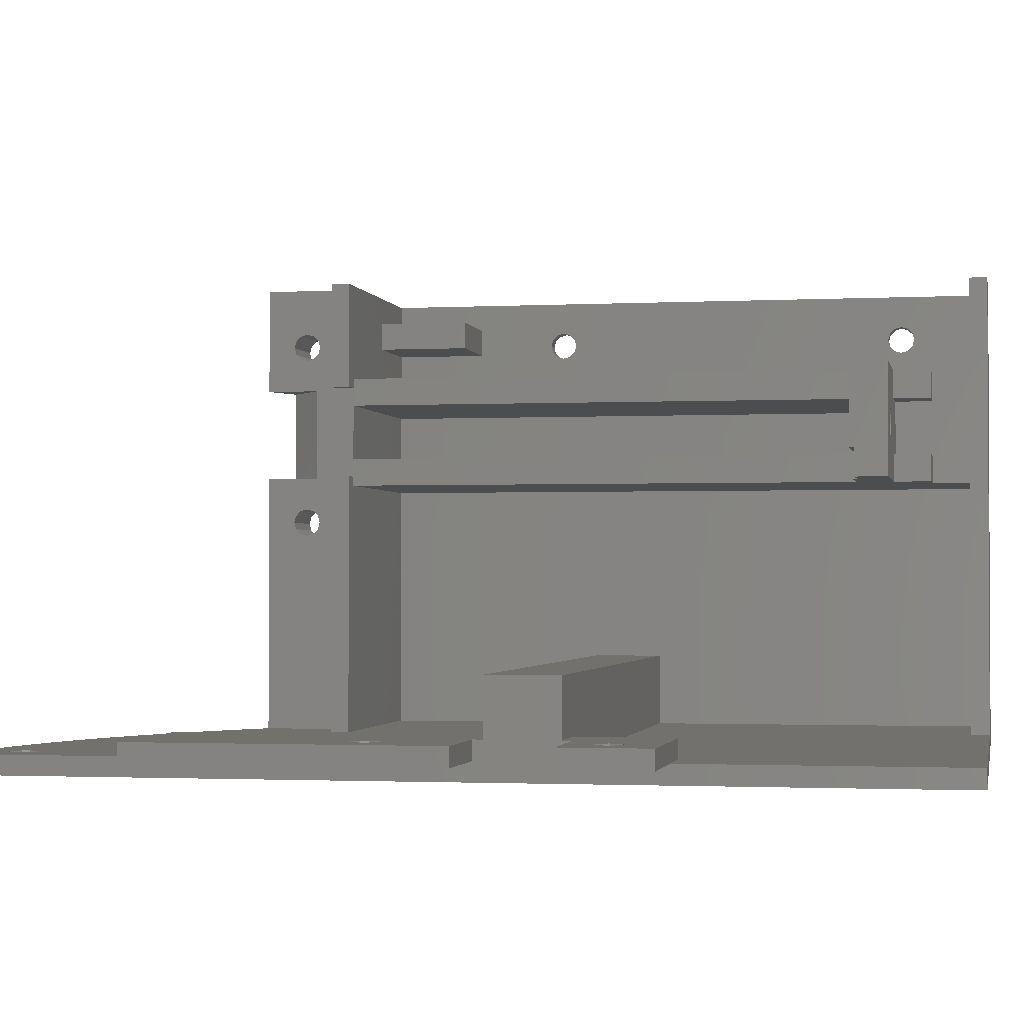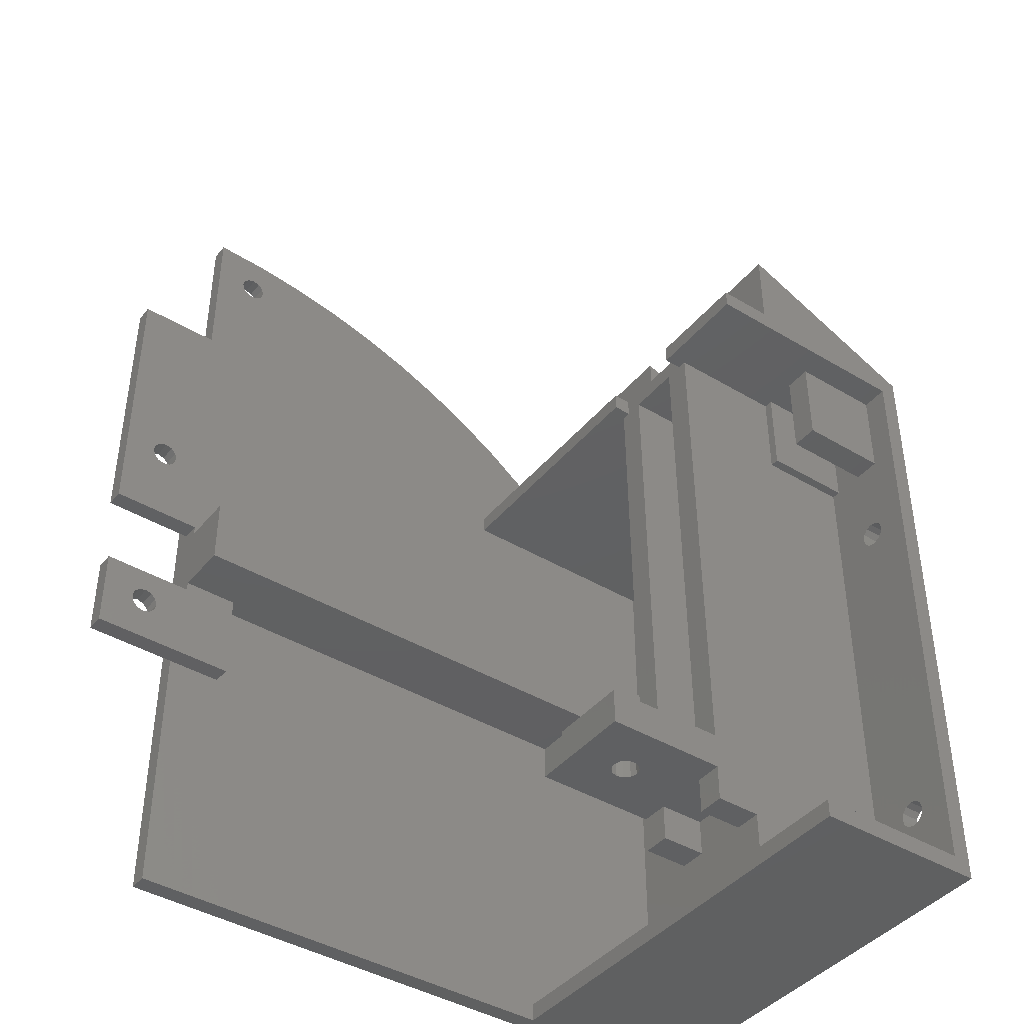
<metadata>
{"format":"stl","ext":"stl","renderer":"f3d","projection":"perspective","resolution":1024,"background":"white","views":[{"elev":-1.7,"azim":101.0,"up":"+Y"},{"elev":-42.0,"azim":144.2,"up":"+Z"}]}
</metadata>
<code>
# stl→obj: 400 verts, 828 faces
v 69.5 58 46
v 69.5 52 38.5
v 69.5 58 38.5
v 69.5 50 28.5
v 69.5 48 0
v 69.5 50 0
v 69.5 50 37.5
v 69.5 52 37.5
v 69.5 52 46
v 69.5 52 47
v 69.5 50 47
v 69.5 48 98
v 69.5 50 78
v 69.5 50 81
v 69.5 50 98
v 63.5 52 46
v 63.5 50 46
v 63.5 52 78
v 63.5 50 78
v 63.5 52 28.5
v 63.5 50 28.5
v 63.5 52 38.5
v 63.5 50 38.5
v 2 58 46
v 2 50 46
v 2 58 38.5
v 2 50 38.5
v 2 77.5 2
v 2 77.5 70
v 2 50 2
v 2 50 70
v 19.5 50 0
v 19.5 50 2
v 63 50 93
v 63.2 50 92.25
v 27 50 70
v 57.9 50 97.13
v 63.2 50 93.75
v 27 50 72
v 30.6 50 87.56
v 35.74 50 90.28
v 41.08 50 92.61
v 66 50 93
v 65.8 50 93.75
v 63.69 50 97.78
v 65.25 50 94.3
v 64.5 50 94.5
v 63.75 50 94.3
v 63.75 50 91.7
v 64.5 50 91.5
v 65.25 50 91.7
v 65.8 50 92.25
v 46.57 50 94.54
v 52.19 50 96.05
v 25.68 50 84.46
v 21 50 72
v 21 50 81
v 79.5 52 37.5
v 79.5 50 37.5
v 75.25 50 34.8
v 75.8 50 34.25
v 76 50 33.5
v 79.5 50 28.5
v 73 50 33.5
v 73.2 50 34.25
v 73.75 50 34.8
v 74.5 50 35
v 75.25 50 32.2
v 74.5 50 32
v 73.75 50 32.2
v 73.2 50 32.75
v 75.8 50 32.75
v 73.75 52 34.8
v 79.5 52 28.5
v 75.8 52 34.25
v 75.25 52 34.8
v 74.5 52 35
v 74.5 52 32
v 75.25 52 32.2
v 75.8 52 32.75
v 76 52 33.5
v 73.2 52 34.25
v 73 52 33.5
v 73.2 52 32.75
v 73.75 52 32.2
v 79.5 52 47
v 79.5 50 47
v 79.5 50 78
v 79.5 52 78
v 75.8 52 56.75
v 75.25 52 57.3
v 74.5 52 57.5
v 74.5 52 54.5
v 75.25 52 54.7
v 75.8 52 55.25
v 76 52 56
v 73.2 52 56.75
v 73 52 56
v 73.2 52 55.25
v 73.75 52 54.7
v 73.75 52 57.3
v 75.8 50 56.75
v 76 50 56
v 75.8 50 55.25
v 73 50 56
v 73.2 50 56.75
v 73.75 50 57.3
v 74.5 50 57.5
v 75.25 50 57.3
v 75.25 50 54.7
v 74.5 50 54.5
v 73.75 50 54.7
v 73.2 50 55.25
v 24.5 77.5 6
v 24.5 77.5 10
v 19.5 77.5 6
v 24.5 77.5 14
v 25 77.5 70
v 32 77.5 13.5
v 32 77.5 14
v 19.5 77.5 2
v 38 77.5 13.5
v 38 77.5 10
v 0 95.75 11.3
v 0 95 48.5
v 0 96.3 10.75
v 0 95 11.5
v -1.776e-15 48 72
v -1.776e-15 100 72
v 0 95 51.5
v 0 94.25 51.3
v 0 93.7 50.75
v 0 48 0
v 0 93.5 50
v 0 93.7 49.25
v 0 94.25 48.7
v 0 94.25 11.3
v 0 93.7 10.75
v 0 93.5 10
v 0 93.7 9.25
v 0 94.25 8.701
v 0 95 8.5
v 0 100 0
v 0 95.75 8.701
v 0 96.3 9.25
v 0 96.5 10
v 0 95.75 48.7
v 0 96.3 49.25
v 0 96.5 50
v 0 96.3 50.75
v 0 95.75 51.3
v 19.5 48 0
v 2 100 0
v 19.5 100 0
v 12 89.5 70
v 25 89.5 70
v 24.5 89.5 14
v 24.5 89.5 10
v 24.5 89.5 6
v 19.5 89.5 6
v 19.5 89.5 2
v 12 89.5 60
v 38 89.5 14
v 38 89.5 10
v 2 89.5 60
v 2 89.5 2
v 27 100 72
v 27 100 70
v 21 100 72
v 21 100 81
v 2 100 70
v 2 100 2
v 24.5 80.5 10
v 24.5 80.5 6
v 19.5 80.5 10
v 19.5 80.5 6
v 19.5 86.5 10
v 24.5 86.5 10
v 32 85 10
v 31.25 84.8 10
v 30.7 84.25 10
v 30.5 83.5 10
v 30.7 82.75 10
v 31.25 82.2 10
v 32 82 10
v 32.75 82.2 10
v 33.3 82.75 10
v 33.5 83.5 10
v 33.3 84.25 10
v 32.75 84.8 10
v 24.5 86.5 6
v 19.5 86.5 6
v 19.5 100 2
v 2 93.7 10.75
v 2 94.25 11.3
v 2 95 48.5
v 2 95 11.5
v 2 96.3 10.75
v 2 95.75 11.3
v 2 94 60
v 2 93.5 50
v 2 93.7 50.75
v 2 94.25 51.3
v 2 95 51.5
v 2 95.75 51.3
v 2 96.3 50.75
v 2 96.5 50
v 2 97 60
v 2 95 8.5
v 2 94.25 8.701
v 2 93.7 9.25
v 2 93.5 10
v 2 94.25 48.7
v 2 93.7 49.25
v 2 90.5 60
v 2 97 70
v 2 96.3 49.25
v 2 95.75 48.7
v 2 96.5 10
v 2 96.3 9.25
v 2 95.75 8.701
v 2 90.5 70
v 2 94 70
v 65.8 48 93.75
v 66 48 93
v 64.5 48 91.5
v 35.74 48 90.28
v 30.6 48 87.56
v 25.68 48 84.46
v 21 48 81
v 63.69 48 97.78
v 64.5 48 94.5
v 65.25 48 94.3
v 57.9 48 97.13
v 52.19 48 96.05
v 46.57 48 94.54
v 41.08 48 92.61
v 63.2 48 92.25
v 63 48 93
v 63.2 48 93.75
v 63.75 48 94.3
v 63.75 48 91.7
v 65.8 48 92.25
v 65.25 48 91.7
v 3.734 74.27 73.6
v 8.919 90.58 75.82
v 7.344 90.82 75.15
v 10.5 96.5 76.5
v 13.07 96.29 77.6
v 14.5 95.96 78.21
v 14.5 91.04 78.21
v 21 88.5 81
v 13.07 90.71 77.6
v 10.5 90.5 76.5
v 16.55 88.5 79.09
v 21 78.5 81
v 16.55 78.5 79.09
v 10.5 76.5 76.5
v 13.07 76.29 77.6
v 14.5 75.96 78.21
v 3.969 74.58 73.7
v 4.547 75.08 73.95
v 5.229 75.47 74.24
v 6.15 75.85 74.64
v 7.351 76.18 75.15
v 8.853 76.42 75.79
v 3.5 93.52 73.5
v 3.734 94.27 73.6
v 3.969 94.58 73.7
v 4.547 95.08 73.95
v 5.229 95.47 74.24
v 6.15 95.85 74.64
v 7.351 96.18 75.15
v 8.853 96.42 75.79
v 10.5 70.5 76.5
v 8.919 70.58 75.82
v 7.344 70.82 75.15
v 6.298 71.1 74.7
v 5.334 71.48 74.29
v 4.579 71.9 73.96
v 3.957 72.43 73.7
v 3.71 72.77 73.59
v 3.5 73.52 73.5
v 5.334 91.48 74.29
v 4.579 91.9 73.96
v 3.957 92.43 73.7
v 3.71 92.77 73.59
v 6.298 91.1 74.7
v 14.5 71.04 78.21
v 13.07 70.71 77.6
v 27 78.5 70
v 25 78.5 70
v 27 78.5 72
v 25 78.5 72
v 25 88.5 72
v 27 88.5 72
v 21 73.5 78
v 21 74.25 77.8
v 21 74.8 77.25
v 21 75 76.5
v 21 74.8 75.75
v 21 78.5 75.36
v 21 74.25 75.2
v 21 73.5 75
v 21 88.5 75.36
v 21 94.25 77.8
v 21 94.8 77.25
v 21 95 76.5
v 21 92 76.5
v 21 92.2 77.25
v 21 92.75 77.8
v 21 93.5 78
v 21 72 76.5
v 21 72.2 77.25
v 21 72.75 77.8
v 21 72.75 75.2
v 21 72.2 75.75
v 21 93.5 75
v 21 92.75 75.2
v 21 92.2 75.75
v 21 94.8 75.75
v 21 94.25 75.2
v 12 94 60
v 12 94 70
v 12 97 60
v 12 97 70
v 14.5 92.75 75.2
v 14.5 92.2 75.75
v 14.5 92 76.5
v 14.5 93.5 75
v 14.5 94.25 75.2
v 14.5 94.8 75.75
v 14.5 95 76.5
v 14.5 94.25 77.8
v 14.5 94.8 77.25
v 14.5 93.5 78
v 14.5 92.75 77.8
v 14.5 92.2 77.25
v 14.5 96.36 77.4
v 14.5 96.5 76.5
v 14.5 90.64 77.4
v 14.5 90.5 76.5
v 14.5 93.5 73.5
v 14.5 94.65 73.73
v 14.5 92.35 73.73
v 14.5 96.27 75.35
v 14.5 95.62 74.38
v 14.5 91.38 74.38
v 14.5 90.73 75.35
v 14.5 72.75 75.2
v 14.5 72.2 75.75
v 14.5 72 76.5
v 14.5 73.5 75
v 14.5 74.25 75.2
v 14.5 74.8 75.75
v 14.5 75 76.5
v 14.5 74.25 77.8
v 14.5 74.8 77.25
v 14.5 73.5 78
v 14.5 72.75 77.8
v 14.5 72.2 77.25
v 14.5 76.36 77.4
v 14.5 76.5 76.5
v 14.5 70.64 77.4
v 14.5 70.5 76.5
v 14.5 73.5 73.5
v 14.5 74.65 73.73
v 14.5 72.35 73.73
v 14.5 76.27 75.35
v 14.5 75.62 74.38
v 14.5 71.38 74.38
v 14.5 70.73 75.35
v 38 80.5 13.5
v 32 80.5 13.5
v 32 85 14
v 32.75 84.8 14
v 33.3 84.25 14
v 33.5 83.5 14
v 31.25 84.8 14
v 30.7 84.25 14
v 30.5 83.5 14
v 32 82 14
v 31.25 82.2 14
v 30.7 82.75 14
v 32.75 82.2 14
v 33.3 82.75 14
v 25 80.5 70
v 24.5 80.5 14
v 2 80.5 70
v 2 80.5 14
v 32 80.5 14
v 38 80.5 14
v 2 86.5 14
v 2 86.5 70
v 25 86.5 70
v 24.5 86.5 14
v 25 88.5 70
v 27 88.5 70
v 12 90.5 70
v 12 90.5 60
f 1 2 3
f 4 5 6
f 7 8 2
f 7 2 1
f 7 1 9
f 7 9 10
f 7 10 11
f 12 5 4
f 12 4 7
f 12 7 11
f 12 11 13
f 12 13 14
f 12 14 15
f 16 17 18
f 18 17 19
f 20 21 22
f 22 21 23
f 1 24 9
f 9 24 16
f 24 25 16
f 16 25 17
f 26 3 2
f 26 2 22
f 26 22 23
f 26 23 27
f 3 26 1
f 1 26 24
f 28 29 24
f 28 24 26
f 28 26 27
f 28 27 30
f 25 24 31
f 31 24 29
f 32 4 6
f 4 32 21
f 21 32 33
f 21 33 23
f 23 33 30
f 23 30 27
f 34 35 36
f 37 38 34
f 36 39 40
f 36 40 41
f 36 41 42
f 15 14 43
f 15 43 44
f 15 44 45
f 45 44 46
f 45 46 47
f 45 47 48
f 45 48 38
f 45 38 37
f 19 17 36
f 19 36 35
f 19 35 49
f 19 49 50
f 19 50 51
f 19 51 52
f 19 52 43
f 19 43 14
f 19 14 13
f 42 53 36
f 36 53 34
f 53 54 34
f 34 54 37
f 40 39 55
f 55 39 56
f 55 56 57
f 36 17 31
f 31 17 25
f 8 7 58
f 58 7 59
f 59 7 60
f 59 60 61
f 59 61 62
f 59 62 63
f 7 4 64
f 7 64 65
f 7 65 66
f 7 66 67
f 7 67 60
f 4 68 69
f 4 69 70
f 4 70 71
f 4 71 64
f 63 62 72
f 63 72 68
f 63 68 4
f 8 58 73
f 8 73 20
f 8 20 22
f 8 22 2
f 58 74 75
f 58 75 76
f 58 76 77
f 58 77 73
f 74 20 78
f 74 78 79
f 74 79 80
f 74 80 81
f 74 81 75
f 20 73 82
f 20 82 83
f 20 83 84
f 20 84 85
f 20 85 78
f 63 74 59
f 59 74 58
f 86 87 10
f 10 87 11
f 87 86 88
f 88 86 89
f 89 86 90
f 89 90 91
f 89 91 92
f 89 92 18
f 86 10 93
f 86 93 94
f 86 94 95
f 86 95 96
f 86 96 90
f 10 97 98
f 10 98 99
f 10 99 100
f 10 100 93
f 18 92 101
f 18 101 97
f 18 97 10
f 18 10 9
f 18 9 16
f 87 88 102
f 87 102 103
f 87 103 104
f 87 104 11
f 13 11 105
f 13 105 106
f 13 106 107
f 13 107 108
f 13 108 109
f 13 109 102
f 13 102 88
f 11 104 110
f 11 110 111
f 11 111 112
f 11 112 113
f 11 113 105
f 18 19 89
f 89 19 13
f 89 13 88
f 114 115 116
f 117 118 116
f 117 116 115
f 117 115 119
f 117 119 120
f 121 116 28
f 28 116 118
f 28 118 29
f 119 115 122
f 122 115 123
f 124 125 126
f 127 125 124
f 128 129 130
f 128 130 131
f 128 131 132
f 128 132 133
f 133 132 134
f 133 134 135
f 133 135 136
f 133 136 125
f 133 125 127
f 133 127 137
f 133 137 138
f 133 138 139
f 133 139 140
f 133 140 141
f 133 141 142
f 133 142 143
f 143 142 144
f 143 144 145
f 143 145 146
f 143 146 126
f 143 126 125
f 143 125 147
f 143 147 148
f 143 148 149
f 129 143 149
f 129 149 150
f 129 150 151
f 129 151 130
f 133 32 152
f 133 143 32
f 32 143 153
f 32 153 154
f 155 156 157
f 155 157 158
f 155 158 159
f 155 159 160
f 155 160 161
f 155 161 162
f 157 163 158
f 158 163 164
f 162 161 165
f 165 161 166
f 167 168 169
f 129 170 169
f 129 169 168
f 129 168 171
f 129 171 172
f 129 172 153
f 129 153 143
f 173 174 175
f 175 174 176
f 177 178 179
f 177 179 180
f 177 180 175
f 175 180 181
f 175 181 182
f 175 182 183
f 175 183 184
f 175 184 185
f 175 185 173
f 123 115 173
f 123 173 185
f 123 185 186
f 123 186 187
f 123 187 188
f 123 188 189
f 164 123 189
f 164 189 190
f 164 190 179
f 164 179 178
f 164 178 158
f 178 177 191
f 191 177 192
f 160 159 192
f 192 159 191
f 176 174 116
f 116 174 114
f 28 30 121
f 121 30 33
f 172 166 193
f 193 166 161
f 194 195 196
f 195 197 196
f 198 196 199
f 199 196 197
f 200 201 202
f 200 202 203
f 200 203 204
f 200 204 205
f 200 205 206
f 200 206 207
f 200 207 208
f 166 172 209
f 166 209 210
f 166 210 211
f 166 211 212
f 166 212 194
f 166 194 196
f 166 196 213
f 166 213 214
f 166 214 201
f 166 201 200
f 166 200 215
f 166 215 165
f 172 171 216
f 172 216 208
f 172 208 207
f 172 207 217
f 172 217 218
f 172 218 196
f 172 196 198
f 172 198 219
f 172 219 220
f 172 220 221
f 172 221 209
f 215 200 222
f 222 200 223
f 33 32 121
f 177 175 192
f 161 160 192
f 161 192 175
f 161 175 176
f 161 176 116
f 161 116 121
f 161 121 32
f 161 32 154
f 161 154 193
f 193 154 172
f 172 154 153
f 5 152 6
f 6 152 32
f 12 224 225
f 152 5 226
f 152 226 227
f 152 227 228
f 152 228 229
f 152 229 230
f 152 230 128
f 152 128 133
f 231 232 233
f 231 233 224
f 231 224 12
f 232 231 234
f 232 234 235
f 232 235 236
f 237 238 239
f 237 239 240
f 237 240 241
f 237 241 232
f 237 232 236
f 227 226 242
f 227 242 238
f 227 238 237
f 5 12 225
f 5 225 243
f 5 243 244
f 5 244 226
f 47 241 48
f 48 241 240
f 48 240 38
f 38 240 239
f 38 239 34
f 241 47 232
f 232 47 46
f 232 46 233
f 233 46 44
f 233 44 224
f 224 44 43
f 224 43 225
f 50 244 51
f 51 244 243
f 51 243 52
f 52 243 225
f 52 225 43
f 244 50 226
f 226 50 49
f 226 49 242
f 242 49 35
f 242 35 238
f 238 35 34
f 238 34 239
f 67 76 60
f 60 76 75
f 60 75 61
f 61 75 81
f 61 81 62
f 76 67 77
f 77 67 66
f 77 66 73
f 73 66 65
f 73 65 82
f 82 65 64
f 82 64 83
f 69 85 70
f 70 85 84
f 70 84 71
f 71 84 83
f 71 83 64
f 85 69 78
f 78 69 68
f 78 68 79
f 79 68 72
f 79 72 80
f 80 72 62
f 80 62 81
f 108 91 109
f 109 91 90
f 109 90 102
f 102 90 96
f 102 96 103
f 91 108 92
f 92 108 107
f 92 107 101
f 101 107 106
f 101 106 97
f 97 106 105
f 97 105 98
f 111 100 112
f 112 100 99
f 112 99 113
f 113 99 98
f 113 98 105
f 100 111 93
f 93 111 110
f 93 110 94
f 94 110 104
f 94 104 95
f 95 104 103
f 95 103 96
f 74 63 20
f 20 63 4
f 20 4 21
f 245 246 247
f 170 248 249
f 170 249 250
f 170 250 251
f 170 251 252
f 252 251 253
f 252 253 254
f 252 254 255
f 256 257 258
f 256 258 259
f 256 259 260
f 256 260 57
f 246 245 261
f 246 261 262
f 246 262 263
f 246 263 264
f 246 264 265
f 246 265 266
f 129 128 267
f 129 267 268
f 129 268 269
f 129 269 270
f 129 270 271
f 129 271 272
f 129 272 273
f 129 273 274
f 129 274 248
f 129 248 170
f 128 230 57
f 128 57 275
f 128 275 276
f 128 276 277
f 128 277 278
f 128 278 279
f 128 279 280
f 128 280 281
f 128 281 282
f 128 282 283
f 128 283 284
f 128 284 285
f 128 285 286
f 128 286 287
f 128 287 267
f 283 245 247
f 283 247 288
f 283 288 284
f 57 260 289
f 57 289 290
f 57 290 275
f 257 255 258
f 258 255 254
f 258 254 266
f 266 254 246
f 57 230 55
f 55 230 229
f 55 229 40
f 40 229 228
f 40 228 41
f 41 228 227
f 41 227 42
f 42 227 237
f 42 237 53
f 53 237 236
f 53 236 54
f 54 236 235
f 54 235 37
f 37 235 234
f 37 234 45
f 45 234 231
f 45 231 15
f 15 231 12
f 291 36 292
f 292 36 118
f 36 31 118
f 118 31 29
f 291 293 36
f 36 293 39
f 39 293 56
f 56 293 294
f 56 294 169
f 169 294 295
f 169 295 167
f 167 295 296
f 256 57 297
f 256 297 298
f 256 298 299
f 256 299 300
f 256 300 301
f 302 256 301
f 302 301 303
f 302 303 304
f 302 304 56
f 302 56 305
f 170 252 306
f 170 306 307
f 170 307 308
f 170 308 169
f 252 305 309
f 252 309 310
f 252 310 311
f 252 311 312
f 252 312 306
f 57 56 313
f 57 313 314
f 57 314 315
f 57 315 297
f 56 304 316
f 56 316 317
f 56 317 313
f 305 56 318
f 305 318 319
f 305 319 320
f 305 320 309
f 169 308 321
f 169 321 322
f 169 322 318
f 169 318 56
f 323 324 200
f 200 324 223
f 325 208 326
f 326 208 216
f 252 255 305
f 257 256 302
f 305 255 302
f 302 255 257
f 318 327 319
f 319 327 328
f 319 328 320
f 320 328 329
f 320 329 309
f 327 318 330
f 330 318 322
f 330 322 331
f 331 322 321
f 331 321 332
f 332 321 308
f 332 308 333
f 312 334 306
f 306 334 335
f 306 335 307
f 307 335 333
f 307 333 308
f 334 312 336
f 336 312 311
f 336 311 337
f 337 311 310
f 337 310 338
f 338 310 309
f 338 309 329
f 250 249 339
f 339 249 248
f 339 248 340
f 251 341 253
f 253 341 342
f 253 342 254
f 343 344 269
f 343 269 268
f 343 268 267
f 343 267 287
f 343 287 345
f 273 346 274
f 274 346 340
f 274 340 248
f 271 347 272
f 272 347 346
f 272 346 273
f 269 344 270
f 270 344 347
f 270 347 271
f 287 286 345
f 345 286 285
f 345 285 348
f 348 285 284
f 348 284 288
f 246 349 247
f 247 349 348
f 247 348 288
f 254 342 246
f 246 342 349
f 250 339 336
f 334 336 339
f 334 339 335
f 337 338 341
f 335 339 333
f 333 339 340
f 333 340 332
f 332 340 346
f 332 346 331
f 331 346 330
f 330 346 347
f 330 347 343
f 343 347 344
f 337 341 336
f 336 341 251
f 336 251 250
f 341 338 342
f 342 338 329
f 342 329 349
f 349 329 328
f 349 328 327
f 349 327 348
f 348 327 330
f 348 330 345
f 345 330 343
f 304 350 316
f 316 350 351
f 316 351 317
f 317 351 352
f 317 352 313
f 350 304 353
f 353 304 303
f 353 303 354
f 354 303 301
f 354 301 355
f 355 301 300
f 355 300 356
f 297 357 298
f 298 357 358
f 298 358 299
f 299 358 356
f 299 356 300
f 357 297 359
f 359 297 315
f 359 315 360
f 360 315 314
f 360 314 361
f 361 314 313
f 361 313 352
f 260 259 362
f 362 259 258
f 362 258 363
f 289 364 290
f 290 364 365
f 290 365 275
f 366 367 261
f 366 261 245
f 366 245 283
f 366 283 282
f 366 282 368
f 265 369 266
f 266 369 363
f 266 363 258
f 263 370 264
f 264 370 369
f 264 369 265
f 261 367 262
f 262 367 370
f 262 370 263
f 282 281 368
f 368 281 280
f 368 280 371
f 371 280 279
f 371 279 278
f 276 372 277
f 277 372 371
f 277 371 278
f 275 365 276
f 276 365 372
f 260 362 359
f 357 359 362
f 357 362 358
f 360 361 364
f 358 362 356
f 356 362 363
f 356 363 355
f 355 363 369
f 355 369 354
f 354 369 353
f 353 369 370
f 353 370 366
f 366 370 367
f 360 364 359
f 359 364 289
f 359 289 260
f 364 361 365
f 365 361 352
f 365 352 372
f 372 352 351
f 372 351 350
f 372 350 371
f 371 350 353
f 371 353 368
f 368 353 366
f 197 124 199
f 199 124 126
f 199 126 198
f 198 126 146
f 198 146 219
f 124 197 127
f 127 197 195
f 127 195 137
f 137 195 194
f 137 194 138
f 138 194 212
f 138 212 139
f 209 141 210
f 210 141 140
f 210 140 211
f 211 140 139
f 211 139 212
f 141 209 142
f 142 209 221
f 142 221 144
f 144 221 220
f 144 220 145
f 145 220 219
f 145 219 146
f 204 151 205
f 205 151 150
f 205 150 206
f 206 150 149
f 206 149 207
f 151 204 130
f 130 204 203
f 130 203 131
f 131 203 202
f 131 202 132
f 132 202 201
f 132 201 134
f 196 136 213
f 213 136 135
f 213 135 214
f 214 135 134
f 214 134 201
f 136 196 125
f 125 196 218
f 125 218 147
f 147 218 217
f 147 217 148
f 148 217 207
f 148 207 149
f 122 373 119
f 119 373 374
f 173 115 174
f 174 115 114
f 375 190 376
f 376 190 189
f 376 189 377
f 377 189 188
f 377 188 378
f 190 375 179
f 179 375 379
f 179 379 180
f 180 379 380
f 180 380 181
f 181 380 381
f 181 381 182
f 382 184 383
f 383 184 183
f 383 183 384
f 384 183 182
f 384 182 381
f 184 382 185
f 185 382 385
f 185 385 186
f 186 385 386
f 186 386 187
f 187 386 378
f 187 378 188
f 387 388 389
f 389 388 390
f 119 374 120
f 120 374 391
f 392 391 373
f 373 391 374
f 390 393 389
f 389 393 394
f 389 394 387
f 387 394 395
f 388 387 117
f 117 387 292
f 117 292 118
f 293 291 294
f 294 291 292
f 163 392 164
f 164 392 373
f 164 373 123
f 123 373 122
f 158 178 159
f 159 178 191
f 393 375 396
f 163 157 396
f 163 396 375
f 163 375 376
f 163 376 392
f 388 117 120
f 388 120 391
f 388 391 382
f 388 382 390
f 390 382 383
f 390 383 384
f 390 384 381
f 390 381 380
f 390 380 379
f 390 379 375
f 390 375 393
f 392 376 377
f 392 377 378
f 392 378 386
f 392 386 385
f 392 385 382
f 392 382 391
f 395 394 396
f 396 394 393
f 294 292 387
f 294 387 395
f 294 395 397
f 294 397 295
f 157 156 396
f 396 156 397
f 396 397 395
f 295 397 296
f 296 397 398
f 168 167 398
f 398 167 296
f 223 399 222
f 156 155 399
f 156 399 223
f 156 223 324
f 156 324 326
f 156 326 168
f 156 168 398
f 156 398 397
f 216 171 326
f 326 171 168
f 208 325 200
f 200 325 323
f 325 326 323
f 323 326 324
f 215 400 165
f 165 400 162
f 400 399 162
f 162 399 155
f 400 215 399
f 399 215 222

</code>
